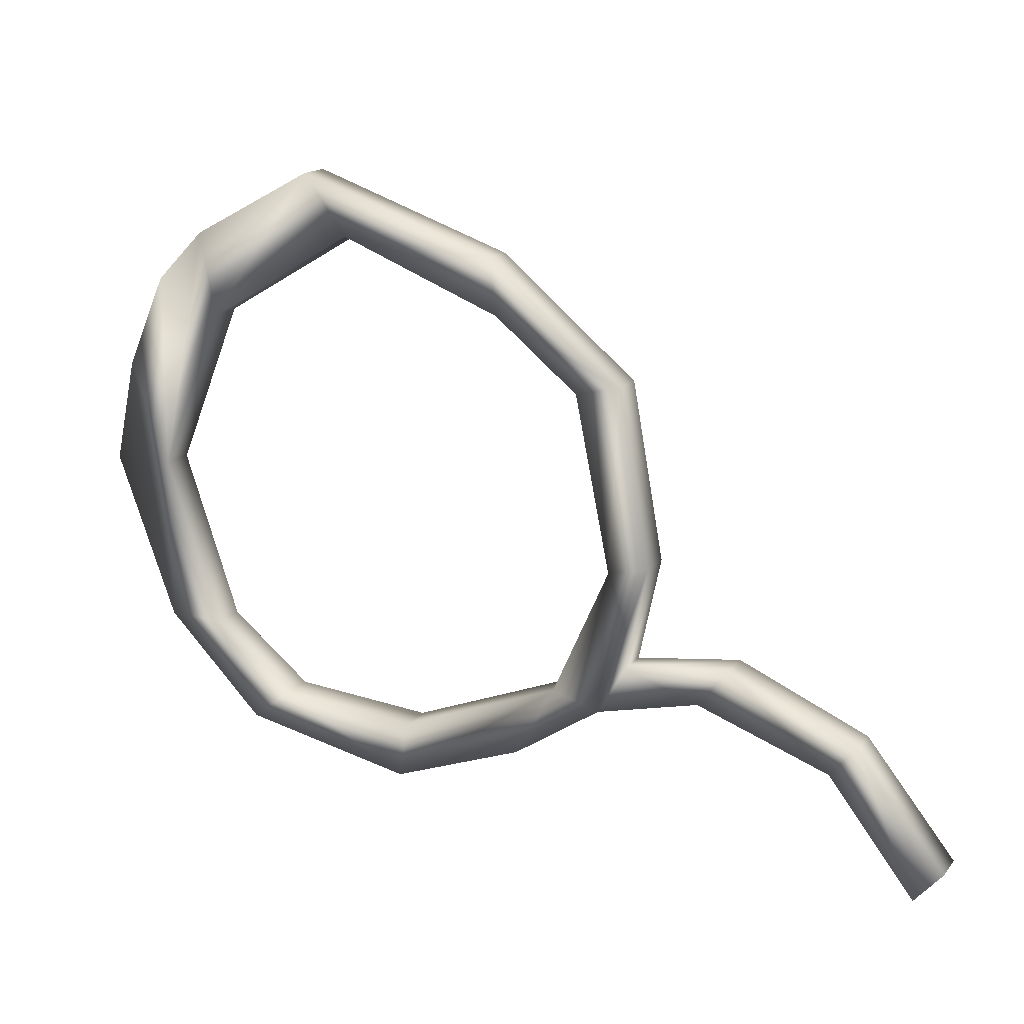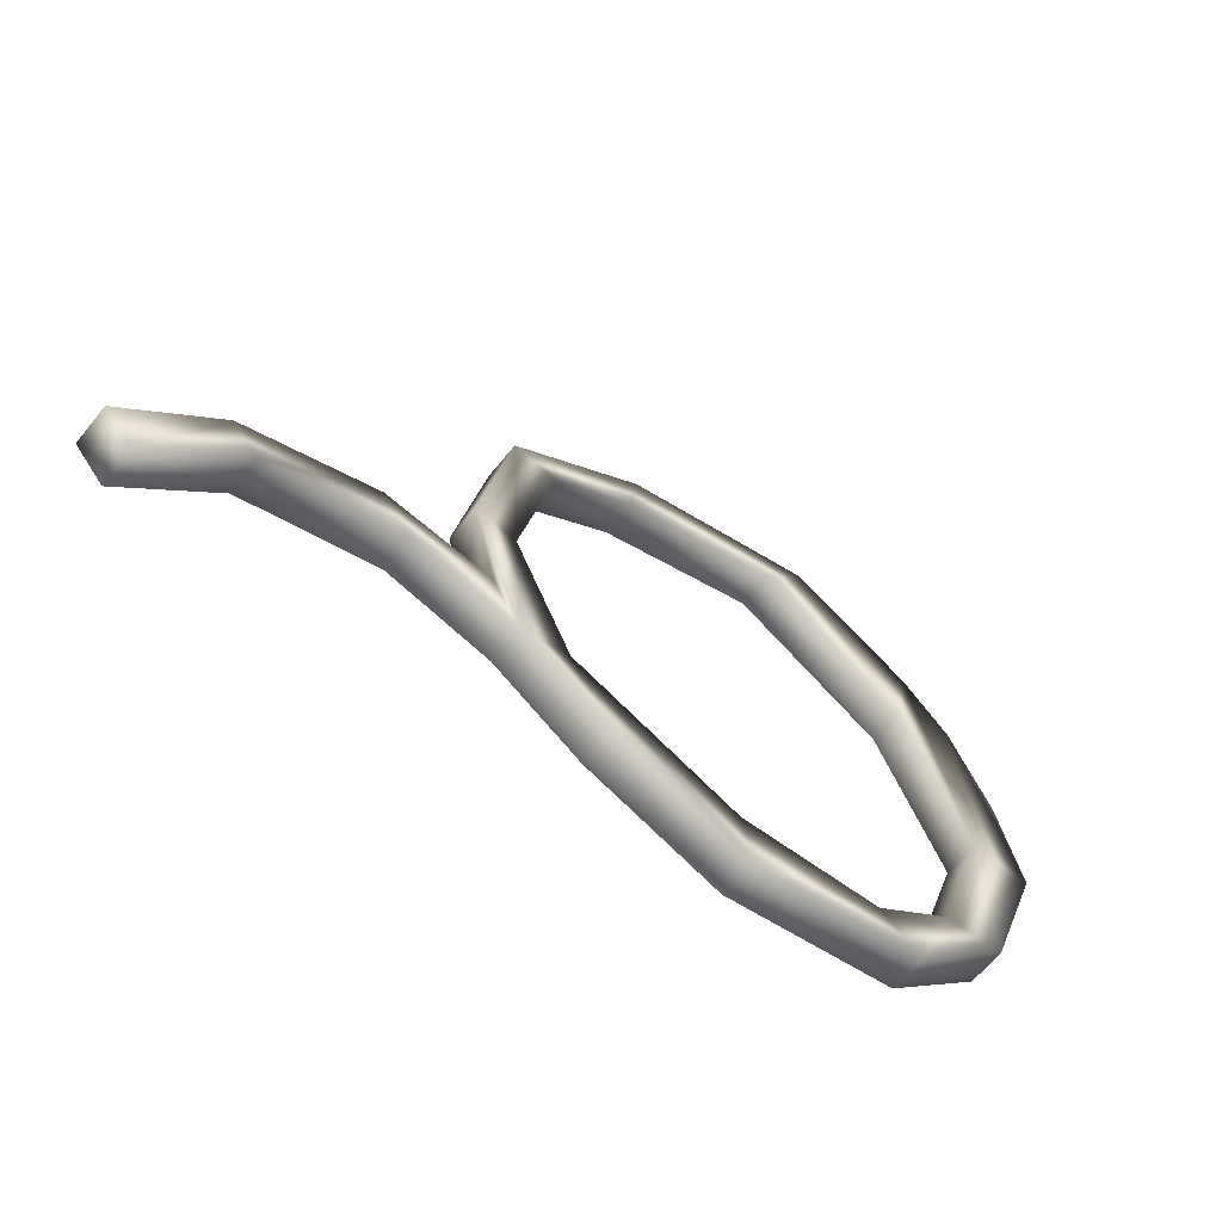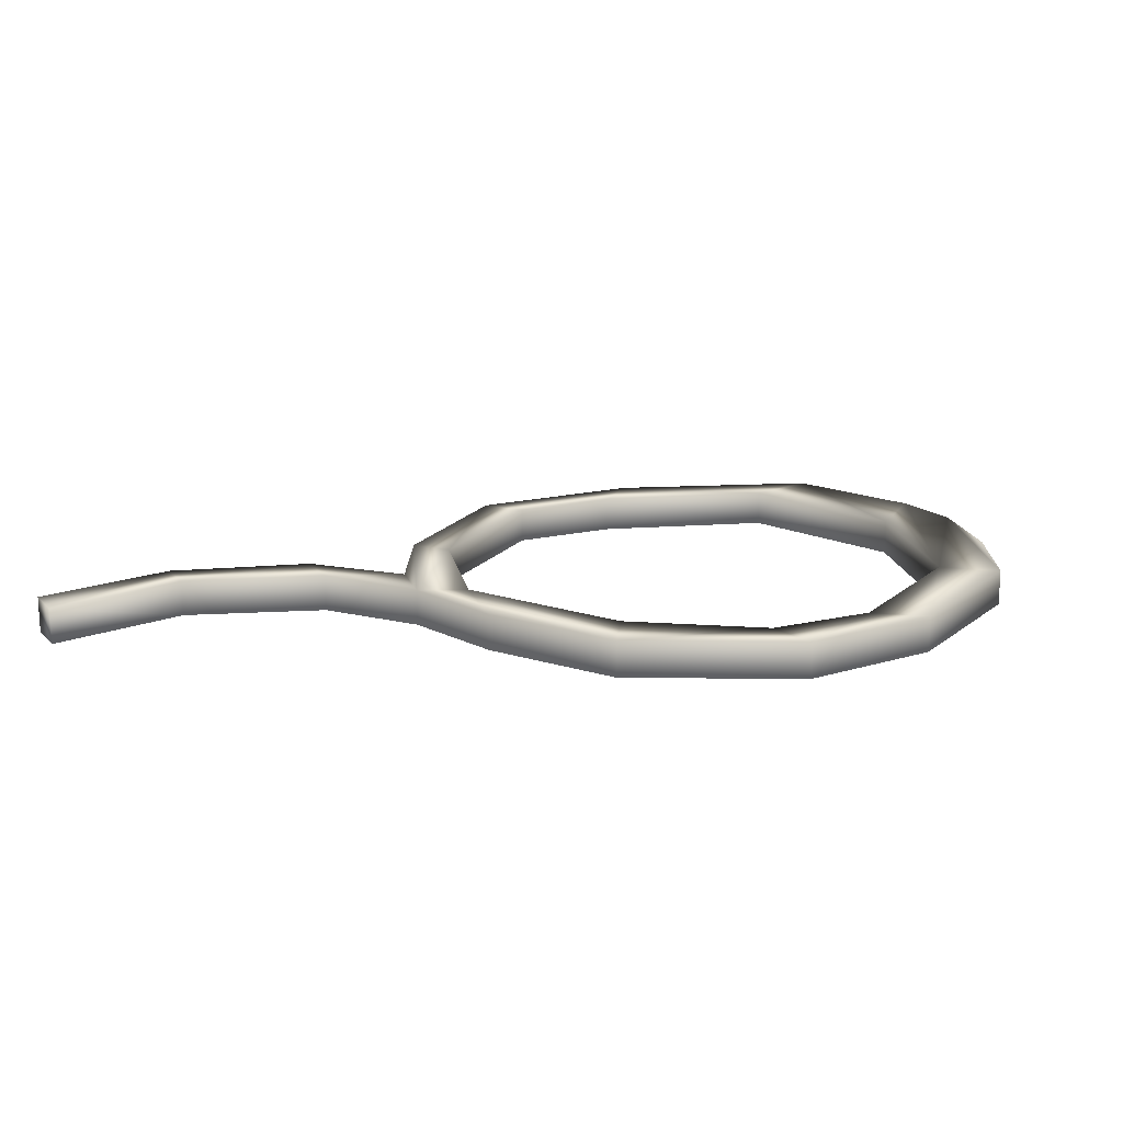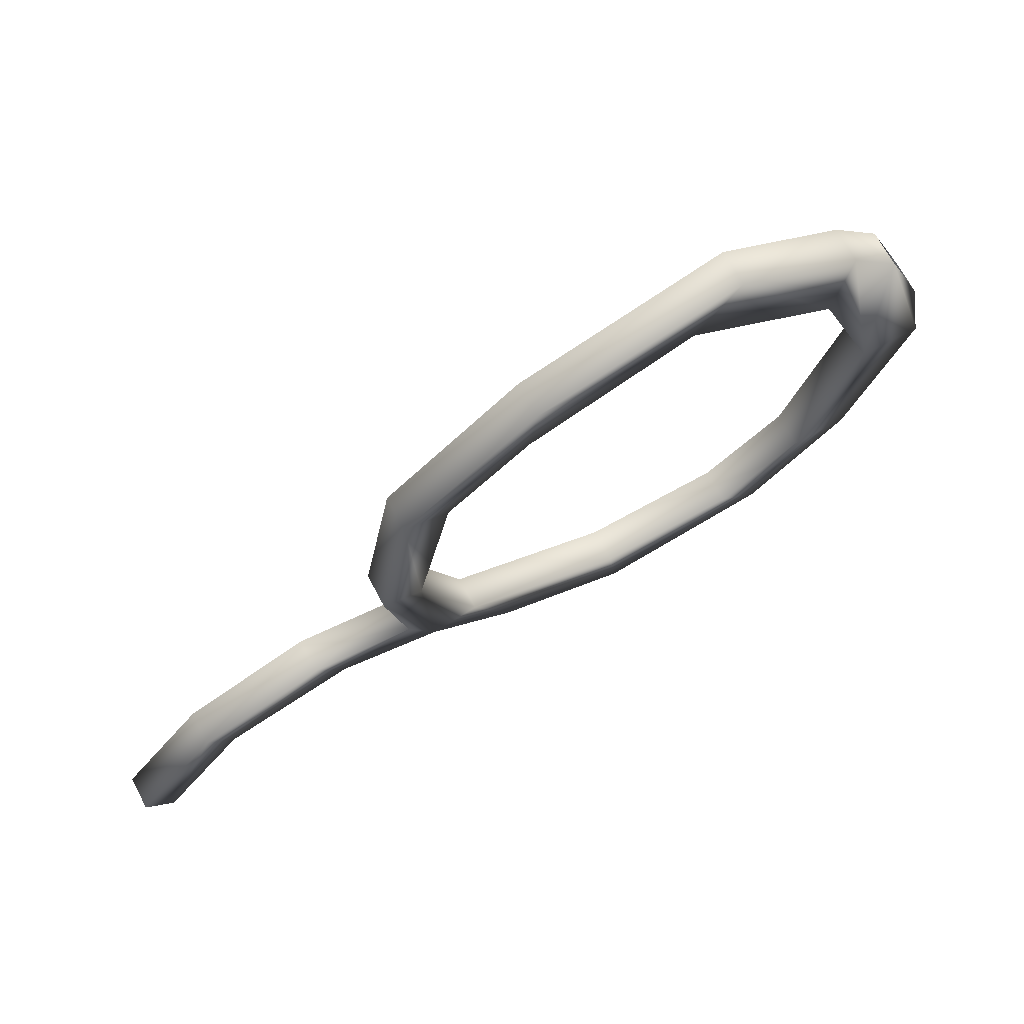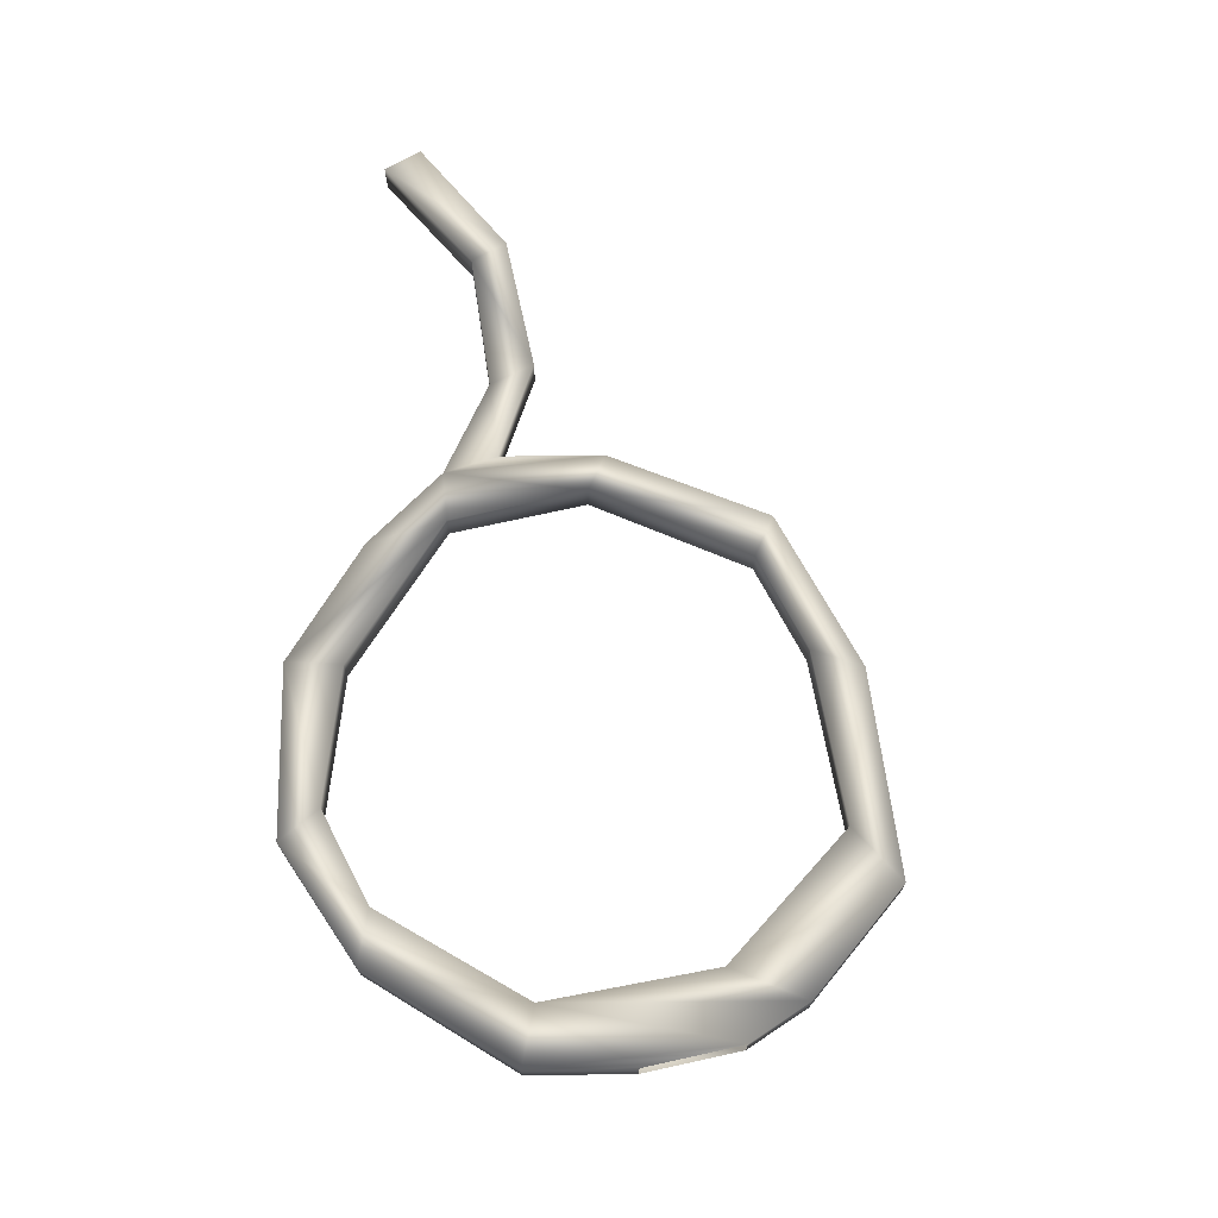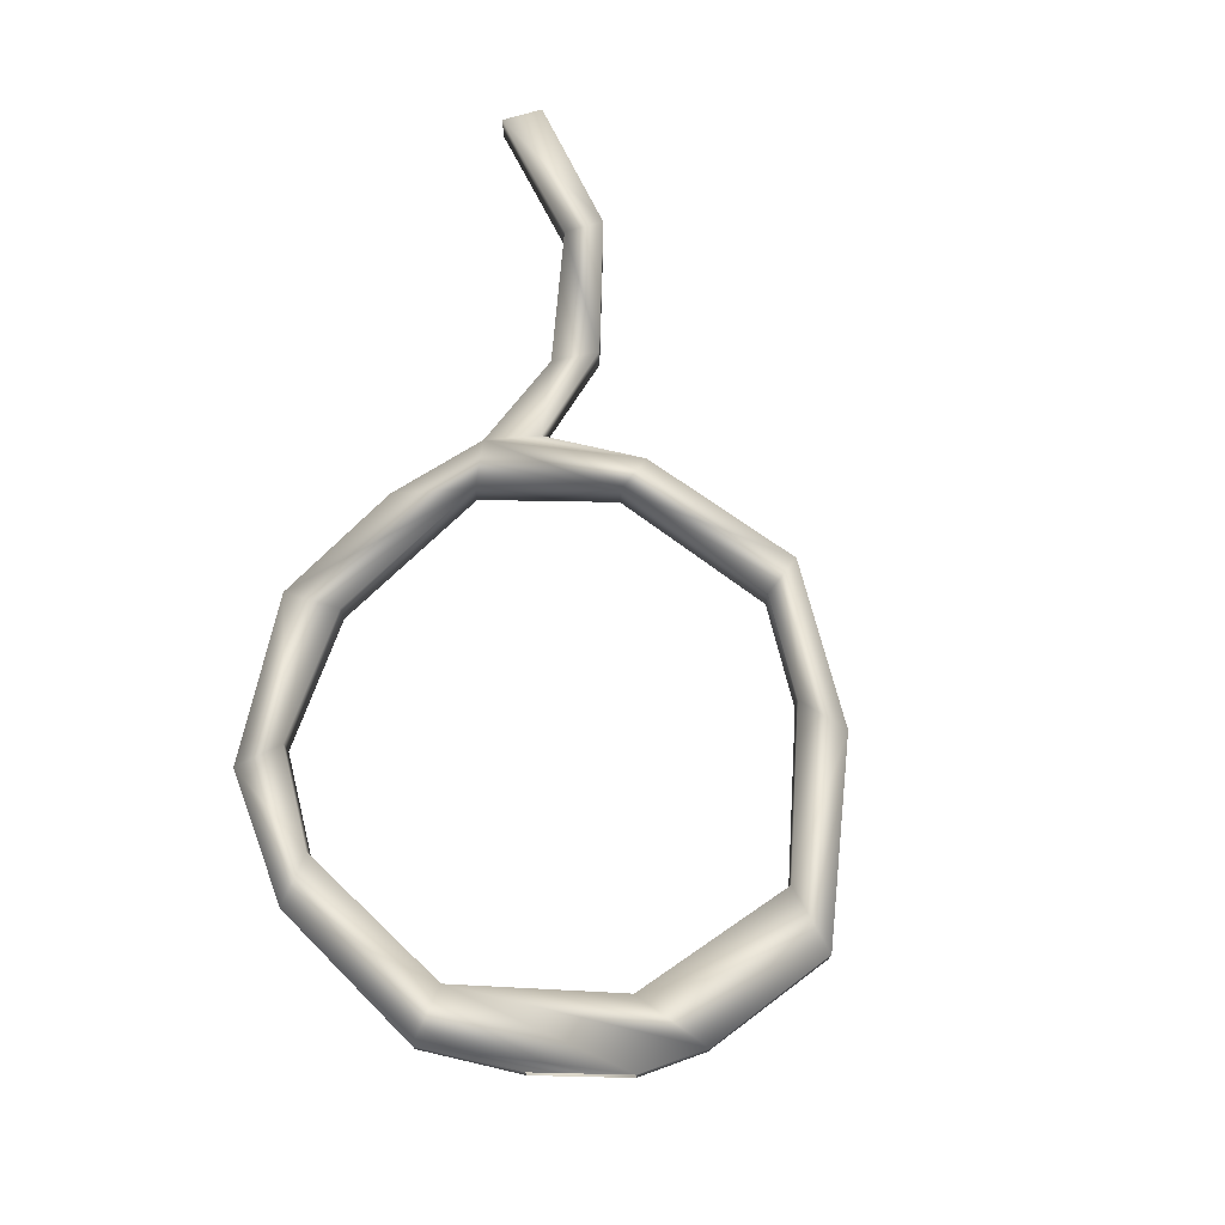
<metadata>
{"format":"obj","ext":"obj","renderer":"f3d","projection":"perspective","resolution":1024,"background":"white","views":[{"elev":16.1,"azim":25.4,"up":"+Z"},{"elev":-63.7,"azim":141.1,"up":"+Z"},{"elev":16.5,"azim":-166.9,"up":"+Y"},{"elev":68.8,"azim":152.2,"up":"+Z"},{"elev":70.1,"azim":-78.7,"up":"+Y"},{"elev":73.7,"azim":-65.0,"up":"+Y"}]}
</metadata>
<code>
v 0.5341 -0.01578 -0.4002
v 0.5171 -0.01578 -0.2809
v 0.5073 -0.01578 -0.3267
v 0.5344 -0.01578 -0.3269
v 0.5073 -0.00015 -0.3267
v 0.5341 -0.00015 -0.4002
v 0.5594 -0.01578 -0.401
v 0.5349 -0.01578 -0.2402
v 0.5171 -0.00015 -0.2809
v 0.578 -0.01578 -0.4446
v 0.5344 -0.00015 -0.3269
v 0.5569 -0.01578 -0.218
v 0.5349 -0.00015 -0.2402
v 0.578 -0.00015 -0.4446
v 0.5959 -0.01578 -0.4304
v 0.5594 -0.00015 -0.401
v 0.5638 -0.00015 -0.2545
v 0.5638 -0.01578 -0.2545
v 0.6545 -0.01578 -0.4609
v 0.5569 -0.00015 -0.218
v 0.612 -0.01578 -0.1885
v 0.5959 -0.00015 -0.4304
v 0.6545 -0.00015 -0.4609
v 0.6582 -0.01578 -0.4357
v 0.6311 -0.01578 -0.2148
v 0.612 -0.00015 -0.1885
v 0.7133 -0.00015 -0.4396
v 0.7311 -0.01578 -0.4075
v 0.6582 -0.00015 -0.4357
v 0.6311 -0.00015 -0.2148
v 0.7006 -0.01578 -0.2194
v 0.7133 -0.01578 -0.4396
v 0.7311 -0.00015 -0.4075
v 0.7037 -0.00015 -0.2437
v 0.7006 -0.00015 -0.2194
v 0.7037 -0.01578 -0.2437
v 0.7525 -0.00015 -0.4139
v 0.7525 -0.01578 -0.4139
v 0.7565 -0.01578 -0.3504
v 0.7607 -0.01578 -0.2693
v 0.7607 -0.00015 -0.2693
v 0.7565 -0.00015 -0.3504
v 0.7408 -0.01578 -0.2739
v 0.7981 -0.00015 -0.4032
v 0.7746 -0.00015 -0.3462
v 0.7746 -0.01578 -0.3462
v 0.7408 -0.00015 -0.2739
v 0.7981 -0.01578 -0.4032
v 0.7648 -0.00015 -0.3921
v 0.7648 -0.01578 -0.3921
v 0.8569 -0.01578 -0.4245
v 0.8113 -0.00015 -0.3859
v 0.8569 -0.00015 -0.4245
v 0.8113 -0.01578 -0.3859
v 0.8952 -0.00015 -0.4739
v 0.8686 -0.01578 -0.4109
v 0.8686 -0.00015 -0.4109
v 0.8952 -0.01578 -0.4739
v 0.9076 -0.00015 -0.4598
v 0.9076 -0.01578 -0.4598
f 1 2 3
f 2 1 4
f 2 5 3
f 3 6 1
f 4 1 7
f 2 4 8
f 5 2 9
f 6 3 5
f 6 10 1
f 7 1 10
f 7 11 4
f 8 4 12
f 9 13 5
f 5 11 6
f 10 6 14
f 7 10 15
f 11 7 16
f 17 4 11
f 18 12 4
f 12 13 8
f 5 13 11
f 6 11 16
f 6 16 14
f 14 19 10
f 15 10 19
f 15 16 7
f 4 17 18
f 20 17 11
f 12 18 21
f 13 12 20
f 11 13 20
f 14 16 22
f 19 14 23
f 15 19 24
f 16 15 22
f 17 25 18
f 17 20 26
f 21 18 25
f 21 20 12
f 14 22 23
f 27 19 23
f 24 19 28
f 29 15 24
f 15 29 22
f 25 17 30
f 20 21 26
f 17 26 30
f 21 25 31
f 23 22 29
f 19 27 32
f 23 33 27
f 28 19 32
f 33 24 28
f 24 33 29
f 34 25 30
f 21 35 26
f 30 26 35
f 31 25 36
f 35 21 31
f 23 29 33
f 37 32 27
f 27 33 37
f 28 32 38
f 39 33 28
f 25 34 36
f 30 35 34
f 31 36 40
f 31 41 35
f 32 37 38
f 37 33 42
f 28 38 39
f 33 39 42
f 34 43 36
f 34 35 41
f 40 36 43
f 41 31 40
f 44 38 37
f 42 45 37
f 46 39 38
f 43 42 39
f 43 34 47
f 34 41 47
f 40 43 39
f 46 41 40
f 38 44 48
f 37 49 44
f 42 41 45
f 37 45 49
f 40 39 46
f 46 38 50
f 42 43 47
f 47 41 42
f 41 46 45
f 44 51 48
f 48 50 38
f 44 49 52
f 45 50 49
f 50 45 46
f 51 44 53
f 54 48 51
f 50 48 54
f 50 52 49
f 44 52 53
f 55 51 53
f 54 51 56
f 52 50 54
f 53 52 57
f 51 55 58
f 53 57 55
f 56 51 58
f 57 54 56
f 54 57 52
f 59 58 55
f 55 57 59
f 56 58 60
f 56 59 57
f 58 59 60
f 59 56 60
f 3 2 1
f 4 1 2
f 3 5 2
f 1 6 3
f 7 1 4
f 8 4 2
f 9 2 5
f 5 3 6
f 1 10 6
f 10 1 7
f 4 11 7
f 12 4 8
f 5 13 9
f 6 11 5
f 14 6 10
f 15 10 7
f 16 7 11
f 11 4 17
f 4 12 18
f 8 13 12
f 11 13 5
f 16 11 6
f 14 16 6
f 10 19 14
f 19 10 15
f 7 16 15
f 18 17 4
f 11 17 20
f 21 18 12
f 20 12 13
f 20 13 11
f 22 16 14
f 23 14 19
f 24 19 15
f 22 15 16
f 18 25 17
f 26 20 17
f 25 18 21
f 12 20 21
f 23 22 14
f 23 19 27
f 28 19 24
f 24 15 29
f 22 29 15
f 30 17 25
f 26 21 20
f 30 26 17
f 31 25 21
f 29 22 23
f 32 27 19
f 27 33 23
f 32 19 28
f 28 24 33
f 29 33 24
f 30 25 34
f 26 35 21
f 35 26 30
f 36 25 31
f 31 21 35
f 33 29 23
f 27 32 37
f 37 33 27
f 38 32 28
f 28 33 39
f 36 34 25
f 34 35 30
f 40 36 31
f 35 41 31
f 38 37 32
f 42 33 37
f 39 38 28
f 42 39 33
f 36 43 34
f 41 35 34
f 43 36 40
f 40 31 41
f 37 38 44
f 37 45 42
f 38 39 46
f 39 42 43
f 47 34 43
f 47 41 34
f 39 43 40
f 40 41 46
f 48 44 38
f 44 49 37
f 45 41 42
f 49 45 37
f 46 39 40
f 50 38 46
f 47 43 42
f 42 41 47
f 45 46 41
f 48 51 44
f 38 50 48
f 52 49 44
f 49 50 45
f 46 45 50
f 53 44 51
f 51 48 54
f 54 48 50
f 49 52 50
f 53 52 44
f 53 51 55
f 56 51 54
f 54 50 52
f 57 52 53
f 58 55 51
f 55 57 53
f 58 51 56
f 56 54 57
f 52 57 54
f 55 58 59
f 59 57 55
f 60 58 56
f 57 59 56
f 60 59 58
f 60 56 59

</code>
